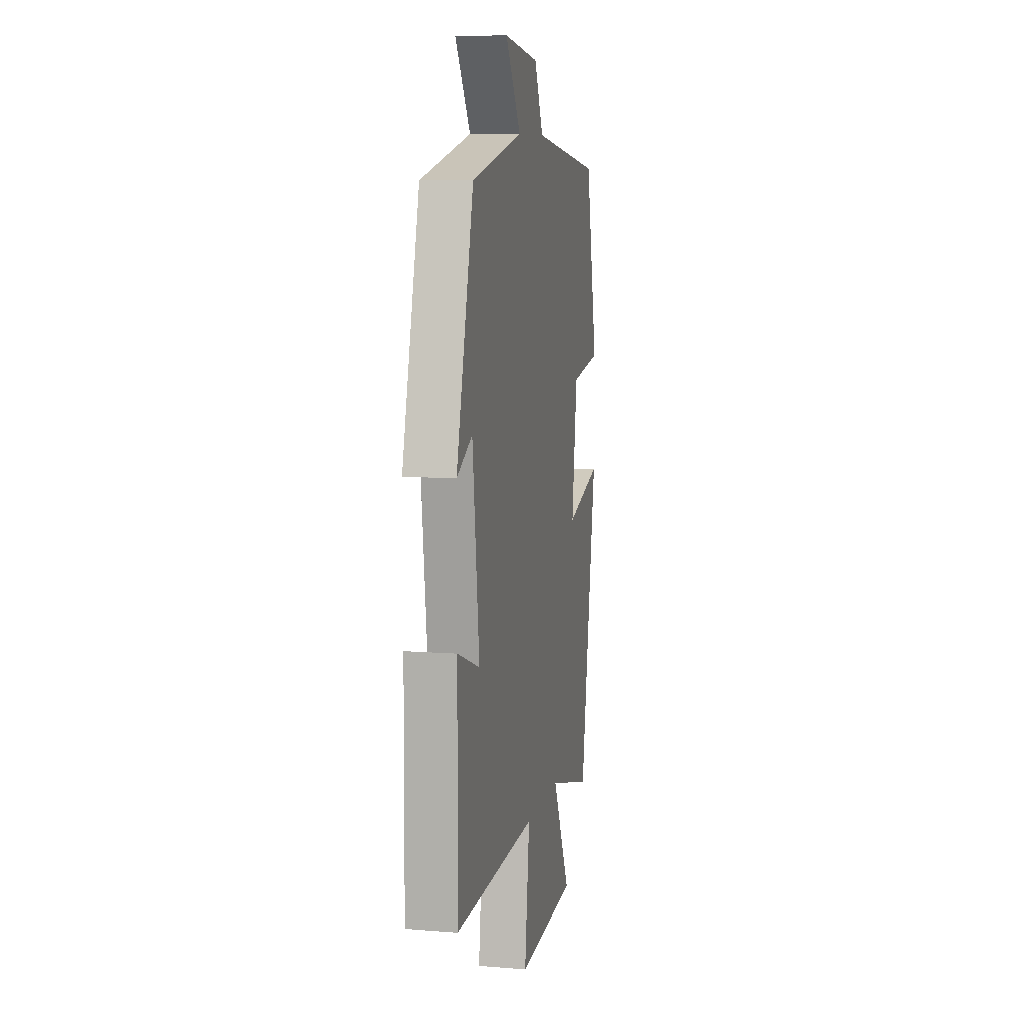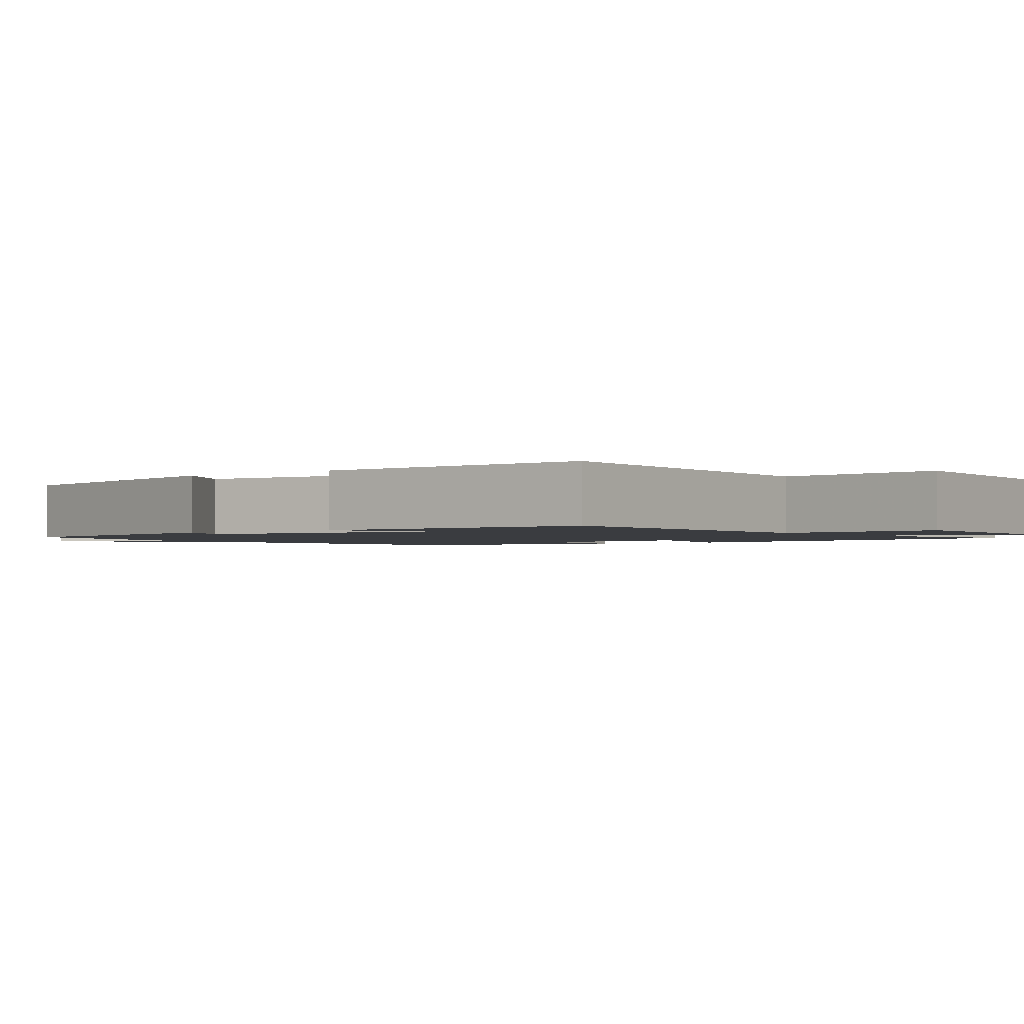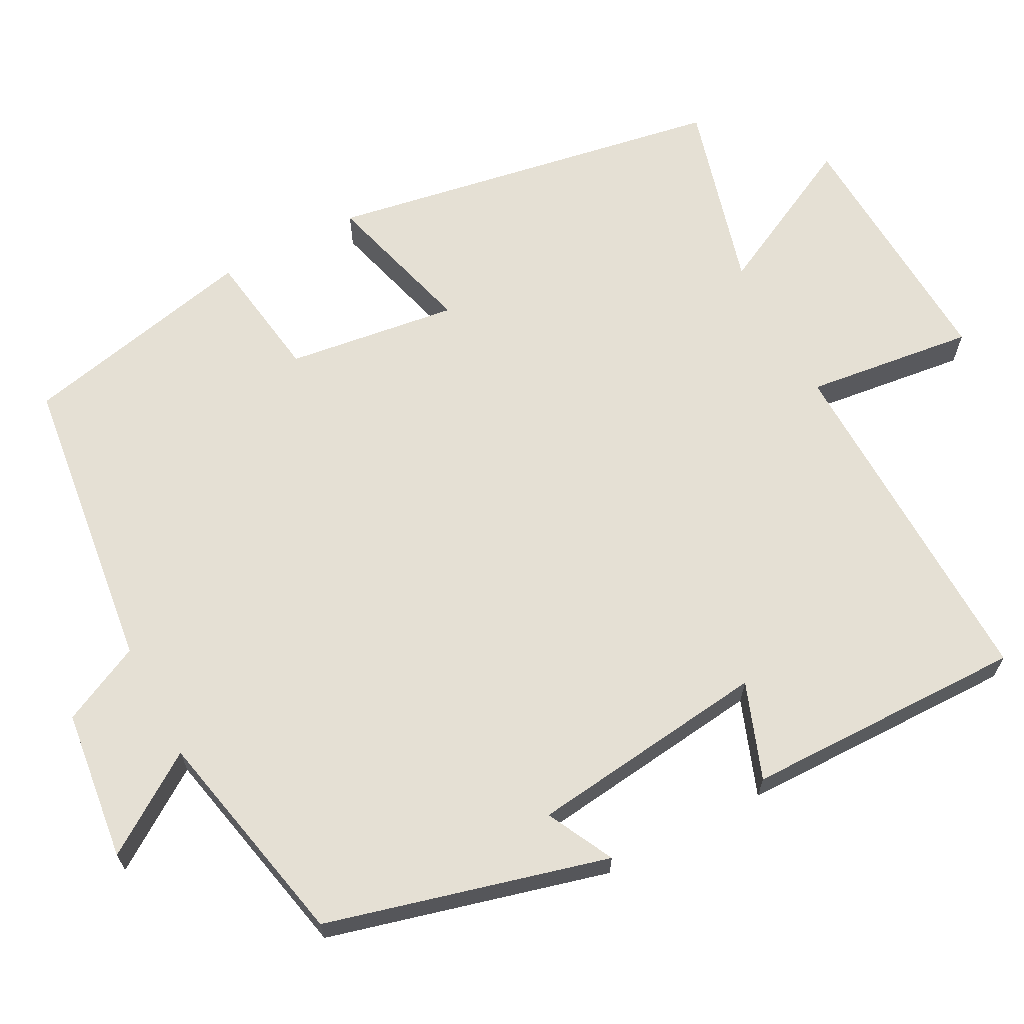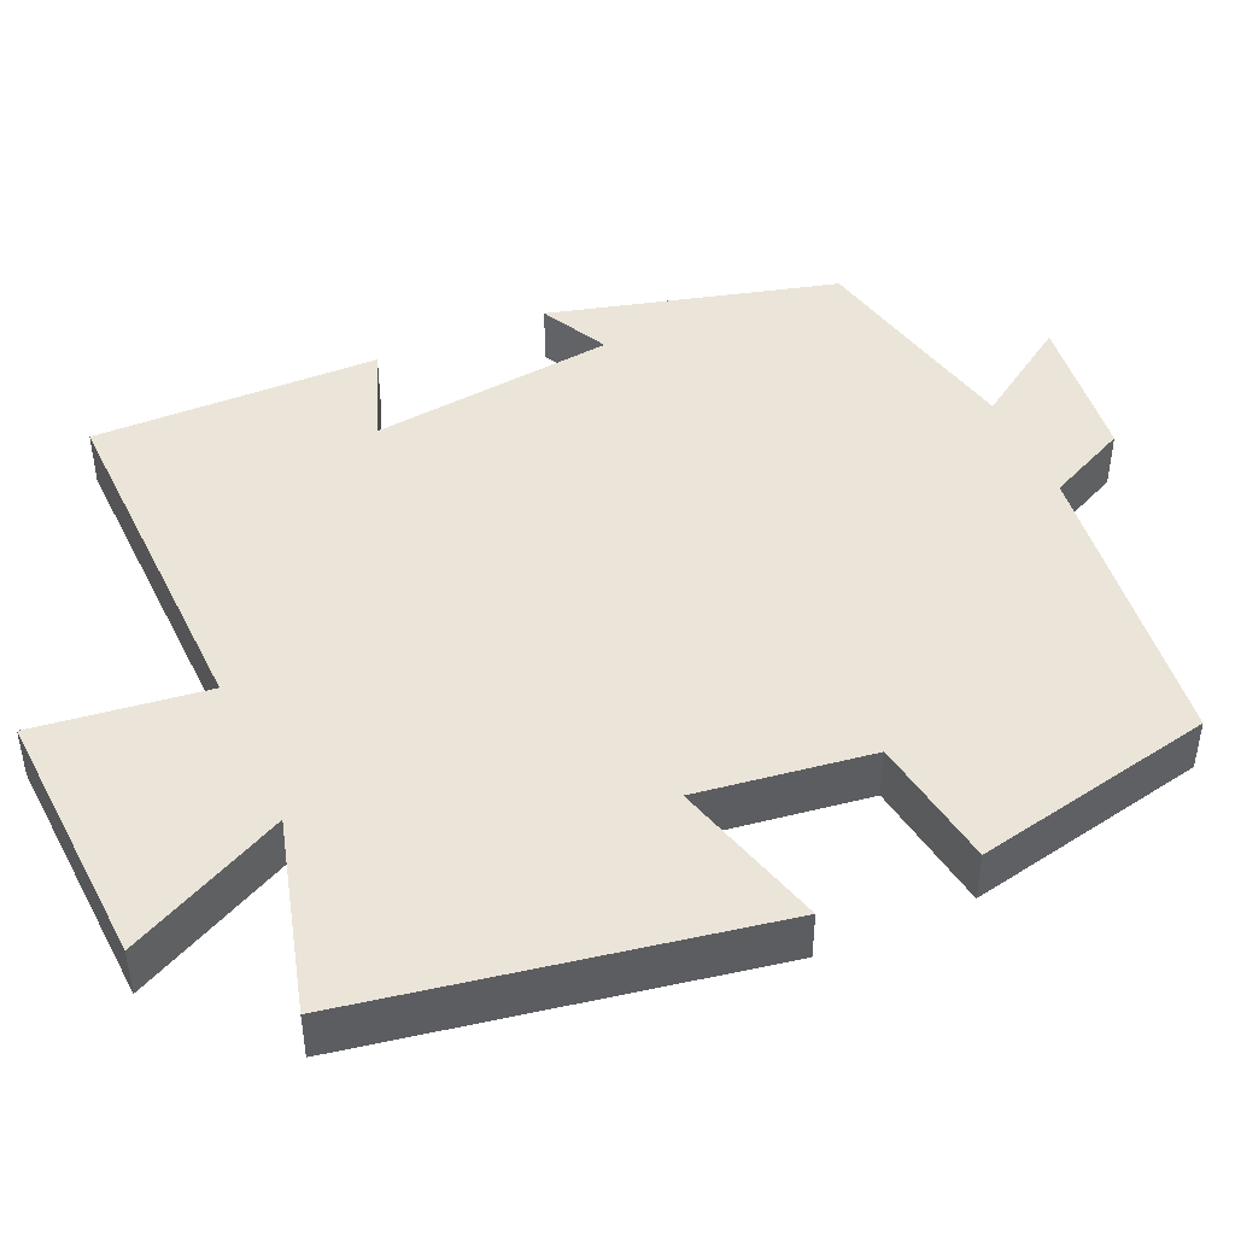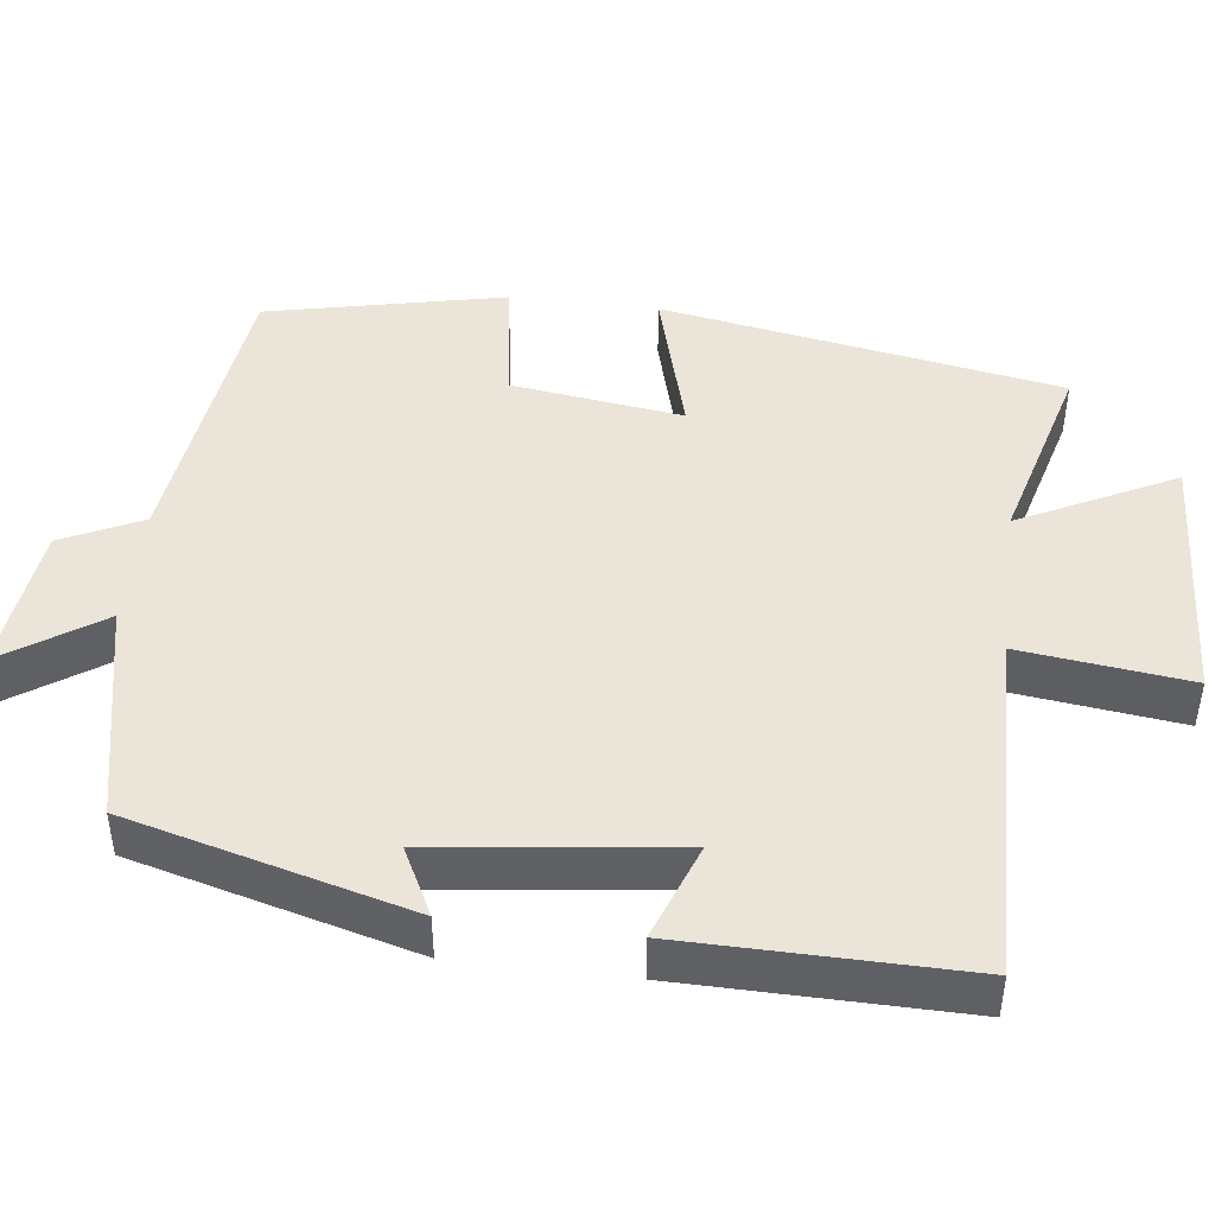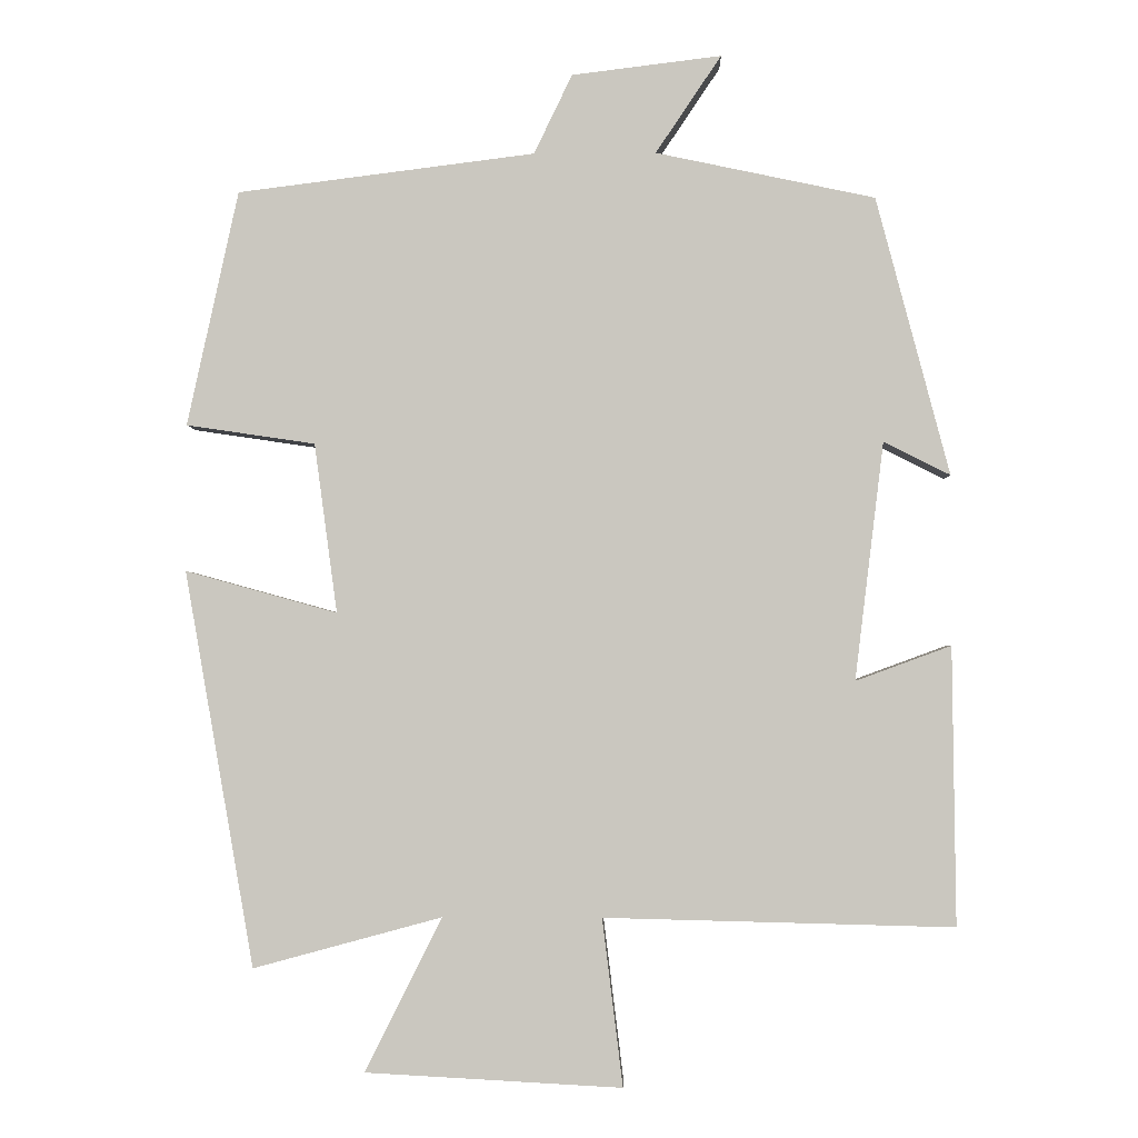
<metadata>
{"format":"obj","ext":"obj","renderer":"f3d","projection":"perspective","resolution":1024,"background":"white","views":[{"elev":9.0,"azim":101.9,"up":"+Z"},{"elev":-1.7,"azim":126.5,"up":"+Y"},{"elev":65.8,"azim":62.1,"up":"+Y"},{"elev":44.8,"azim":-113.9,"up":"+Y"},{"elev":45.3,"azim":97.0,"up":"+Y"},{"elev":-2.3,"azim":1.7,"up":"+Z"}]}
</metadata>
<code>
v -0.433 0.07 0.451
v -0.043 0.07 0.5
v 0.007 0.07 0.604
v 0.203 0.07 0.628
v 0.117 0.07 0.5
v 0.404 0.07 0.439
v 0.5 0.07 0.075
v 0.413 0.07 0.119
v 0.375 0.07 -0.193
v 0.5 0.07 -0.147
v 0.504 0.07 -0.511
v 0.046 0.07 -0.5
v 0.073 0.07 -0.719
v -0.263 0.07 -0.701
v -0.162 0.07 -0.5
v -0.409 0.07 -0.567
v -0.5 0.07 -0.049
v -0.301 0.07 -0.104
v -0.331 0.07 0.118
v -0.5 0.07 0.143
v -0.433 0 0.451
v -0.043 0 0.5
v 0.007 0 0.604
v 0.203 0 0.628
v 0.117 0 0.5
v 0.404 0 0.439
v 0.5 0 0.075
v 0.413 0 0.119
v 0.375 0 -0.193
v 0.5 0 -0.147
v 0.504 0 -0.511
v 0.046 0 -0.5
v 0.073 0 -0.719
v -0.263 0 -0.701
v -0.162 0 -0.5
v -0.409 0 -0.567
v -0.5 0 -0.049
v -0.301 0 -0.104
v -0.331 0 0.118
v -0.5 0 0.143
f 19 20 1 2
f 18 19 2
f 15 16 17 18
f 15 18 2 3
f 12 13 14 15
f 12 15 3
f 9 10 11 12
f 8 9 12 3
f 5 6 7 8
f 5 8 3
f 3 4 5
f 22 21 40 39
f 22 39 38
f 38 37 36 35
f 23 22 38 35
f 35 34 33 32
f 23 35 32
f 32 31 30 29
f 23 32 29 28
f 28 27 26 25
f 23 28 25
f 25 24 23
f 1 21 22 2
f 2 22 23 3
f 3 23 24 4
f 4 24 25 5
f 5 25 26 6
f 6 26 27 7
f 7 27 28 8
f 8 28 29 9
f 9 29 30 10
f 10 30 31 11
f 11 31 32 12
f 12 32 33 13
f 13 33 34 14
f 14 34 35 15
f 15 35 36 16
f 16 36 37 17
f 17 37 38 18
f 18 38 39 19
f 19 39 40 20
f 20 40 21 1

</code>
